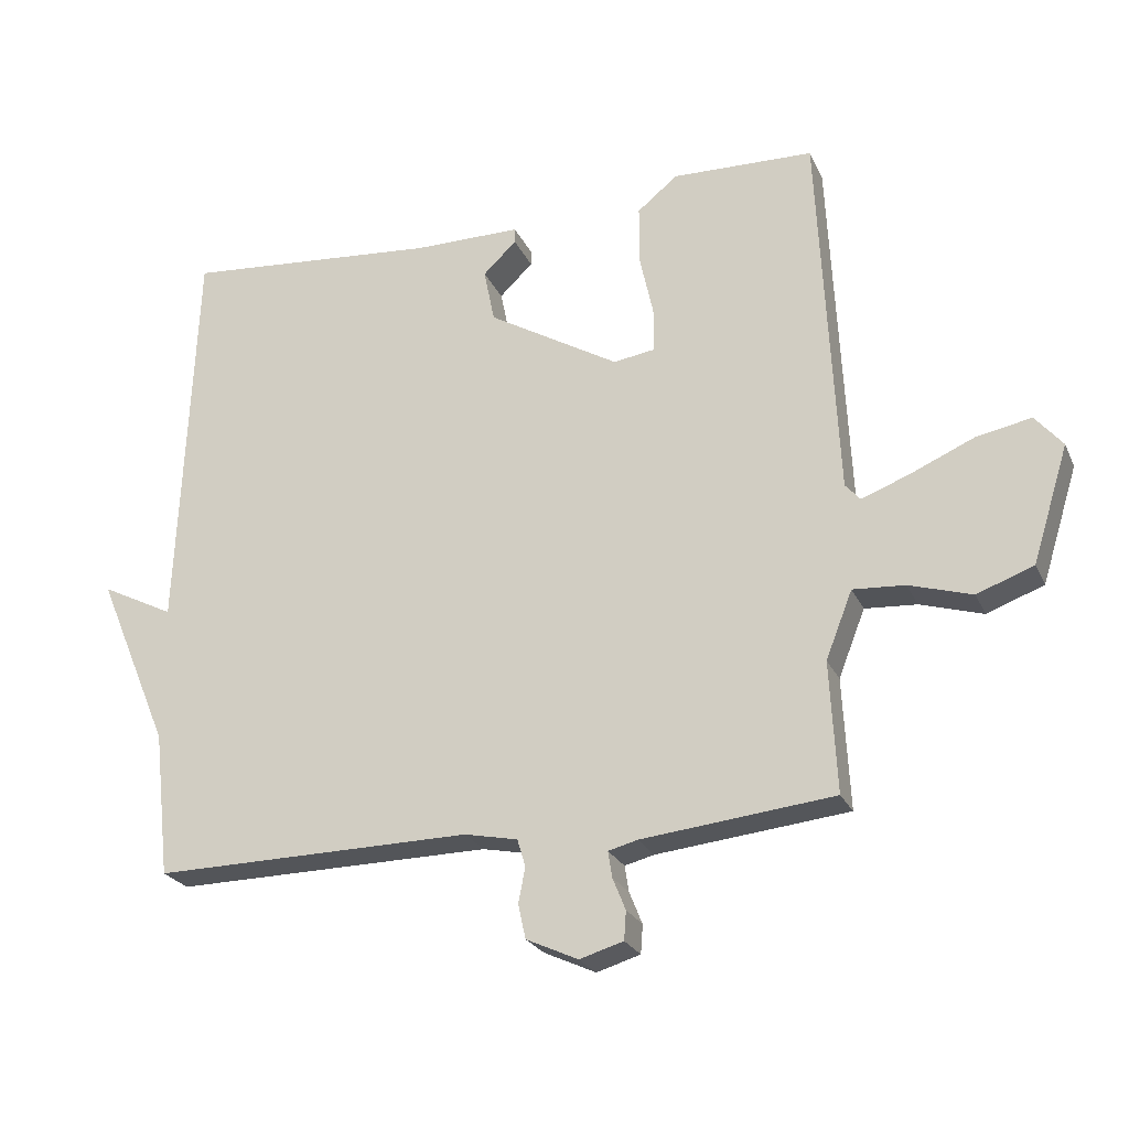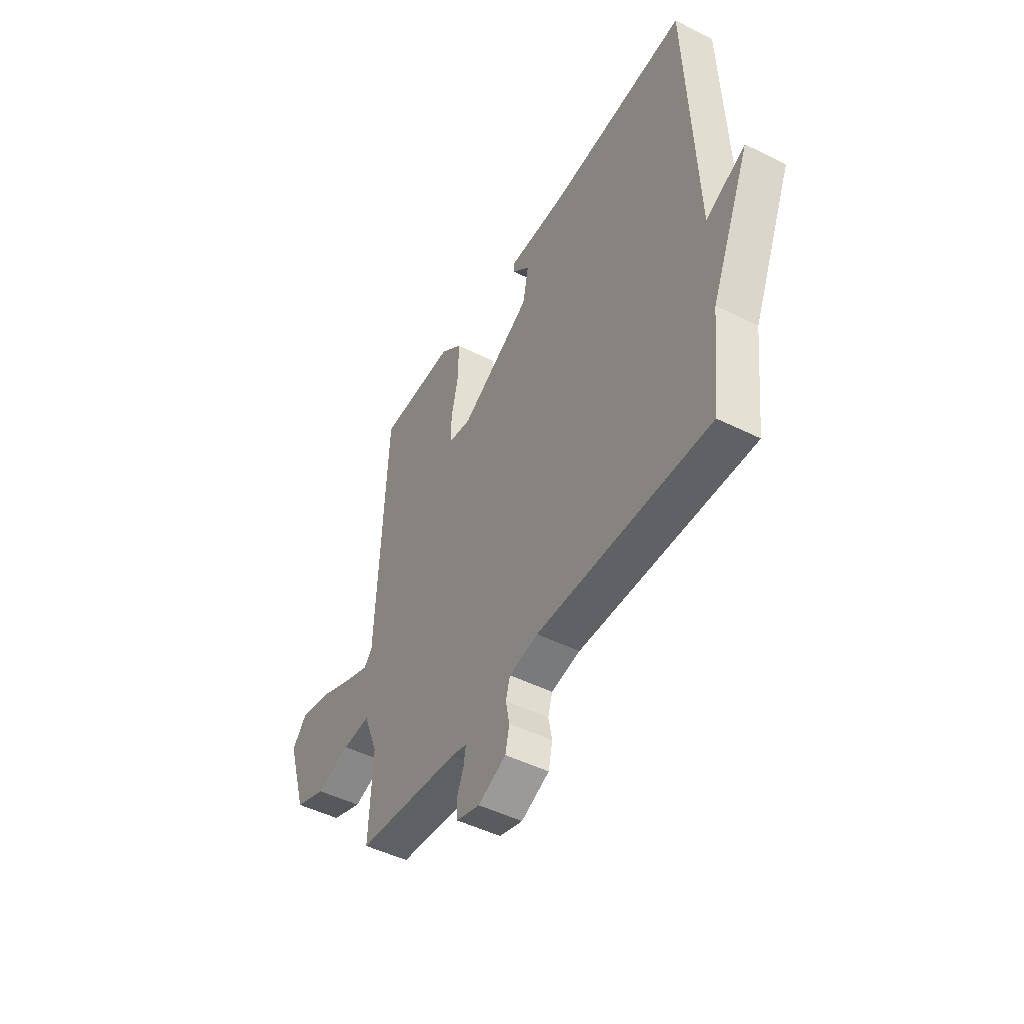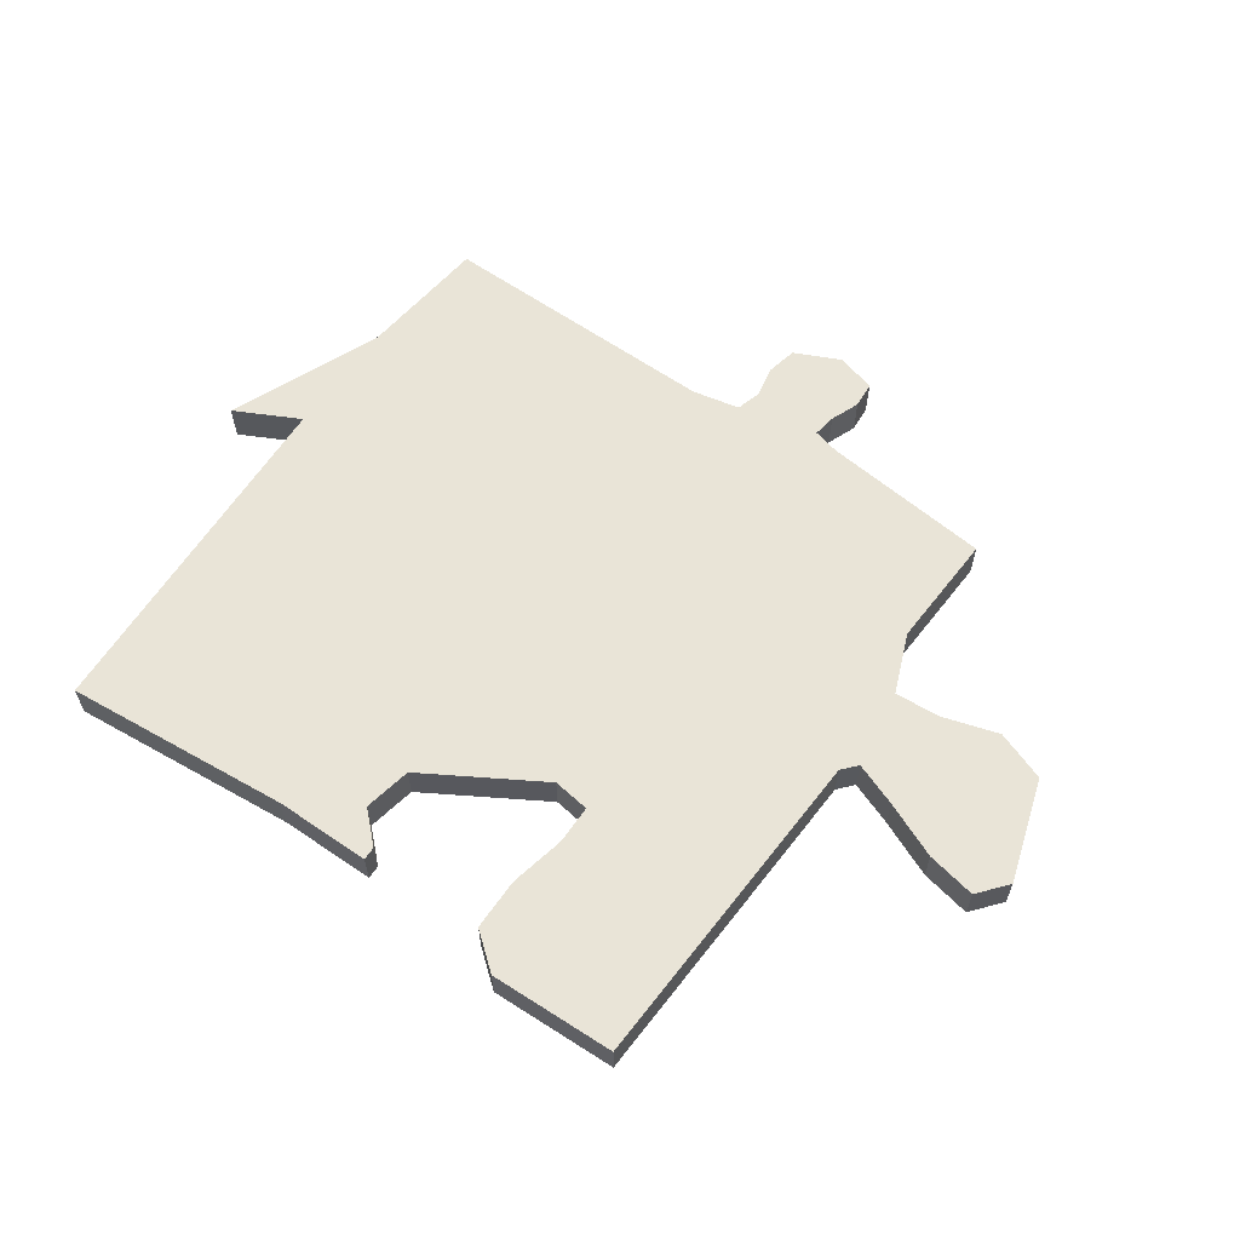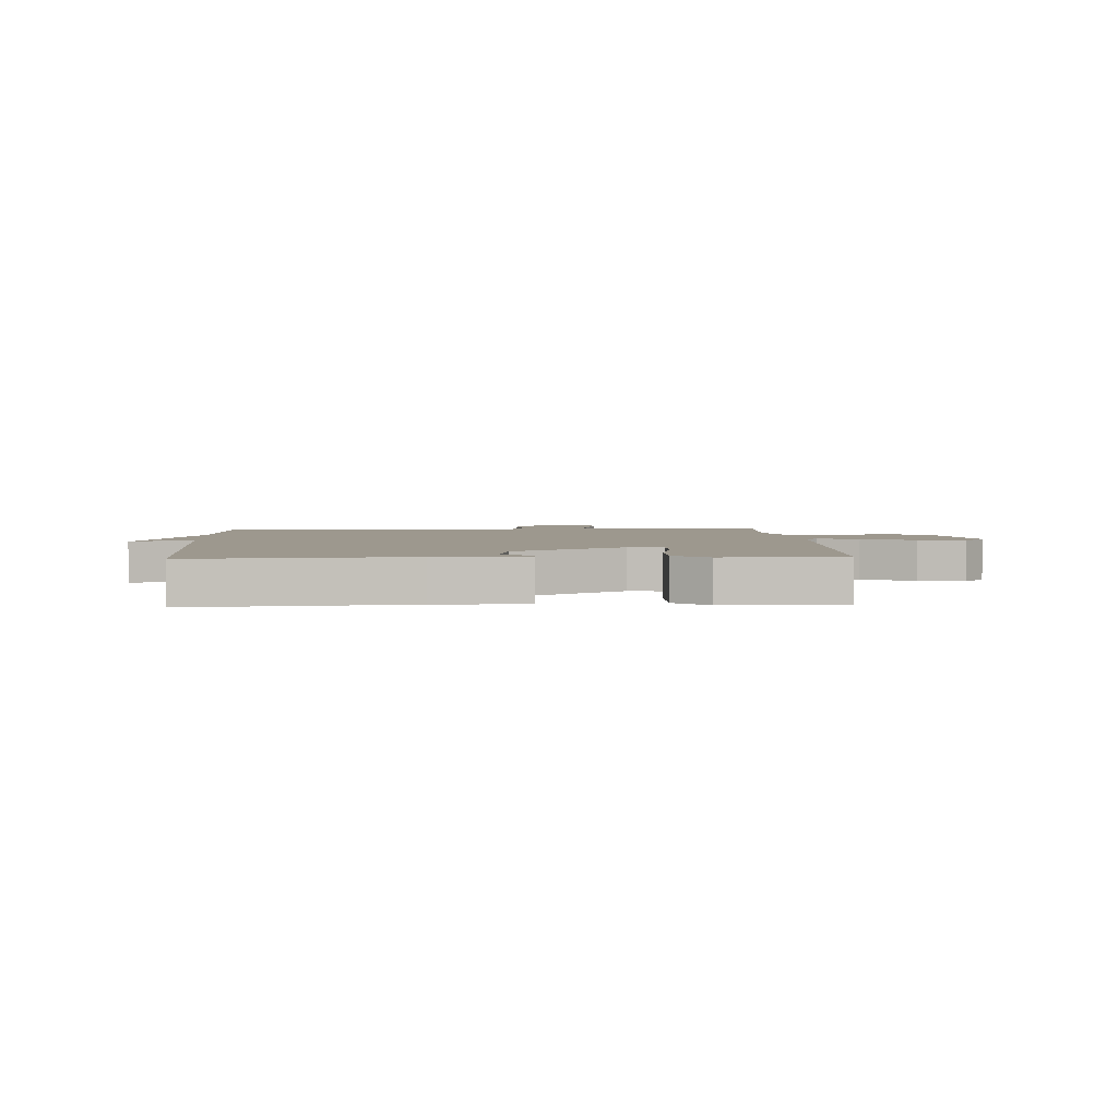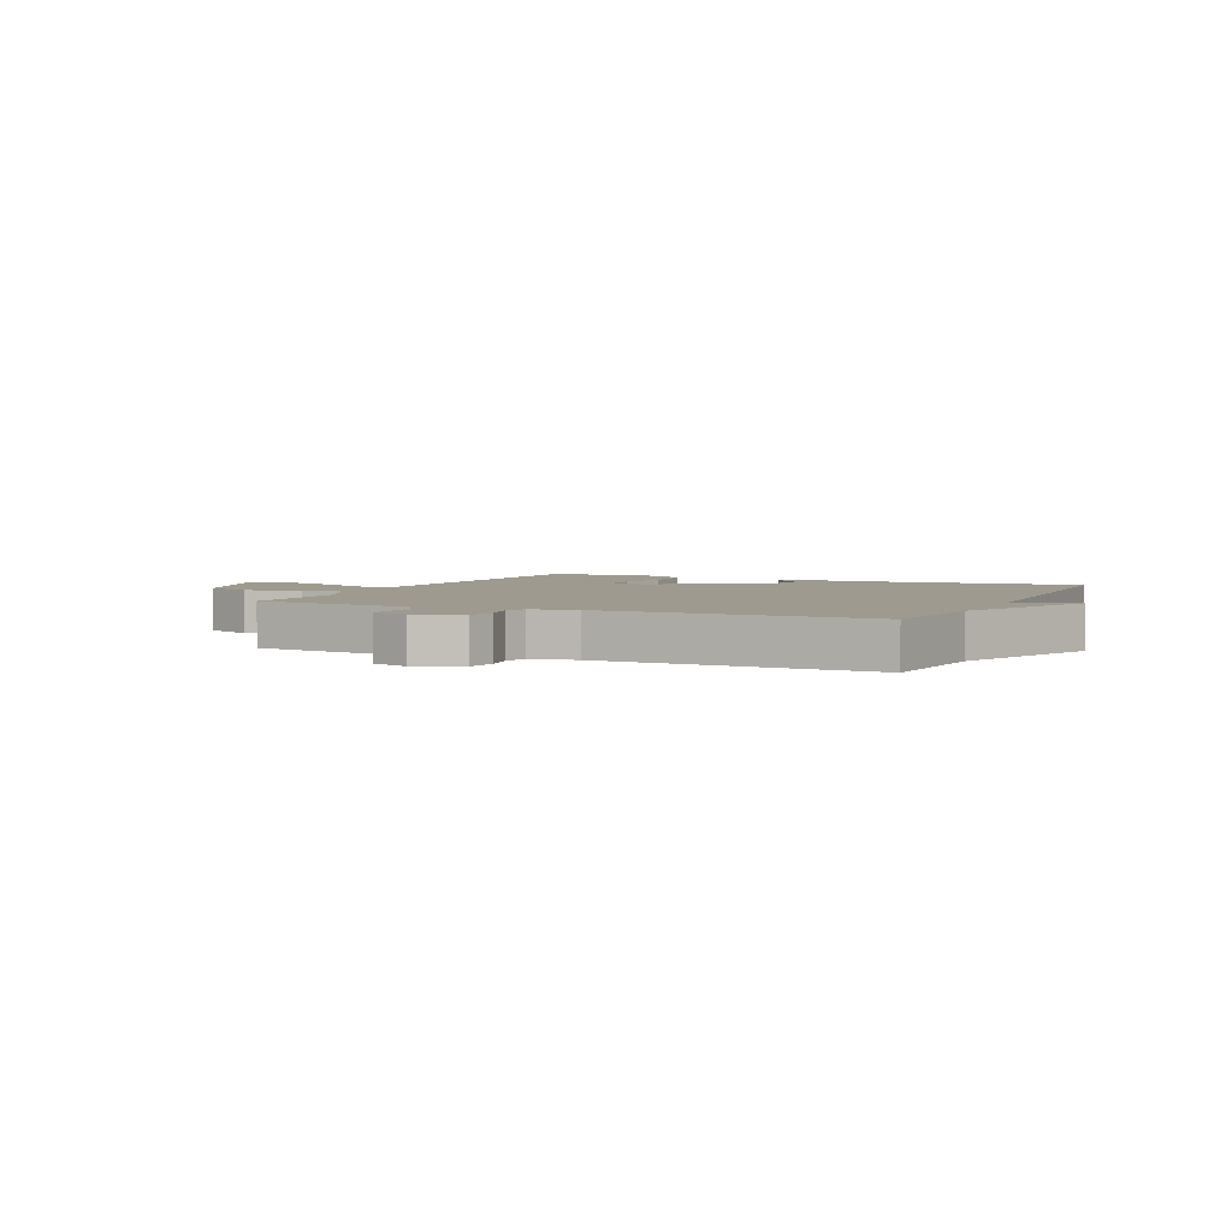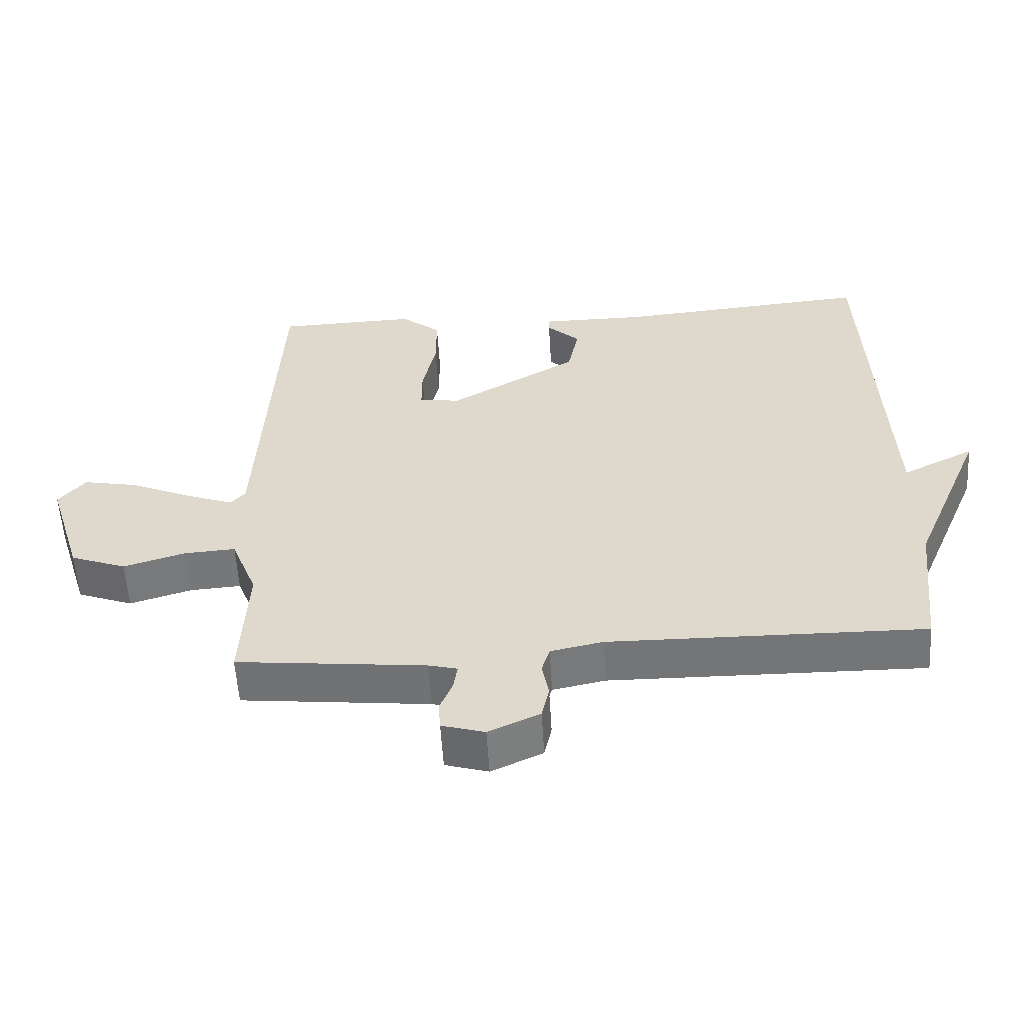
<metadata>
{"format":"obj","ext":"obj","renderer":"f3d","projection":"perspective","resolution":1024,"background":"white","views":[{"elev":-24.3,"azim":20.1,"up":"+Z"},{"elev":-47.5,"azim":-119.5,"up":"+Z"},{"elev":61.1,"azim":34.8,"up":"+Y"},{"elev":3.2,"azim":-3.3,"up":"+Y"},{"elev":3.6,"azim":-155.0,"up":"+Y"},{"elev":-56.6,"azim":-176.6,"up":"+Z"}]}
</metadata>
<code>
v -0.5 0.07 -0.5
v -0.524 0.07 -0.287
v -0.631 0.07 -0.033
v -0.524 0.07 -0.087
v -0.5 0.07 0.5
v -0.125 0.07 0.468
v 0.033 0.07 0.468
v 0.033 0.07 0.446
v -0.016 0.07 0.399
v 0 0.07 0.32
v 0.192 0.07 0.207
v 0.253 0.07 0.216
v 0.253 0.07 0.281
v 0.233 0.07 0.372
v 0.233 0.07 0.458
v 0.292 0.07 0.506
v 0.5 0.07 0.5
v 0.527 0.07 -0.051
v 0.549 0.07 -0.076
v 0.62 0.07 -0.049
v 0.712 0.07 -0.009
v 0.793 0.07 0.007
v 0.833 0.07 -0.041
v 0.78 0.07 -0.211
v 0.697 0.07 -0.242
v 0.605 0.07 -0.214
v 0.529 0.07 -0.209
v 0.49 0.07 -0.308
v 0.5 0.07 -0.5
v 0.219 0.07 -0.53
v 0.176 0.07 -0.541
v 0.182 0.07 -0.579
v 0.201 0.07 -0.626
v 0.198 0.07 -0.668
v 0.134 0.07 -0.687
v 0.058 0.07 -0.652
v 0.047 0.07 -0.602
v 0.057 0.07 -0.55
v 0.045 0.07 -0.51
v -0.033 0.07 -0.494
v -0.5 0 -0.5
v -0.524 0 -0.287
v -0.631 0 -0.033
v -0.524 0 -0.087
v -0.5 0 0.5
v -0.125 0 0.468
v 0.033 0 0.468
v 0.033 0 0.446
v -0.016 0 0.399
v 0 0 0.32
v 0.192 0 0.207
v 0.253 0 0.216
v 0.253 0 0.281
v 0.233 0 0.372
v 0.233 0 0.458
v 0.292 0 0.506
v 0.5 0 0.5
v 0.527 0 -0.051
v 0.549 0 -0.076
v 0.62 0 -0.049
v 0.712 0 -0.009
v 0.793 0 0.007
v 0.833 0 -0.041
v 0.78 0 -0.211
v 0.697 0 -0.242
v 0.605 0 -0.214
v 0.529 0 -0.209
v 0.49 0 -0.308
v 0.5 0 -0.5
v 0.219 0 -0.53
v 0.176 0 -0.541
v 0.182 0 -0.579
v 0.201 0 -0.626
v 0.198 0 -0.668
v 0.134 0 -0.687
v 0.058 0 -0.652
v 0.047 0 -0.602
v 0.057 0 -0.55
v 0.045 0 -0.51
v -0.033 0 -0.494
f 36 37 38
f 35 36 38
f 34 35 38
f 33 34 38
f 32 33 38
f 31 32 38 39
f 30 31 39
f 30 39 40
f 29 30 40
f 28 29 40
f 24 25 26
f 23 24 26
f 22 23 26
f 21 22 26
f 20 21 26
f 19 20 26 27
f 40 1 2
f 28 40 2
f 27 28 2
f 19 27 2
f 18 19 2
f 16 17 18
f 15 16 18
f 14 15 18
f 13 14 18
f 6 7 8 9
f 6 9 10
f 5 6 10
f 4 5 10
f 2 3 4
f 2 4 10 11
f 12 13 18
f 2 11 12 18
f 78 77 76
f 78 76 75
f 78 75 74
f 78 74 73
f 78 73 72
f 79 78 72 71
f 79 71 70
f 80 79 70
f 80 70 69
f 80 69 68
f 66 65 64
f 66 64 63
f 66 63 62
f 66 62 61
f 66 61 60
f 67 66 60 59
f 42 41 80
f 42 80 68
f 42 68 67
f 42 67 59
f 42 59 58
f 58 57 56
f 58 56 55
f 58 55 54
f 58 54 53
f 49 48 47 46
f 50 49 46
f 50 46 45
f 50 45 44
f 44 43 42
f 51 50 44 42
f 58 53 52
f 58 52 51 42
f 1 41 42 2
f 2 42 43 3
f 3 43 44 4
f 4 44 45 5
f 5 45 46 6
f 6 46 47 7
f 7 47 48 8
f 8 48 49 9
f 9 49 50 10
f 10 50 51 11
f 11 51 52 12
f 12 52 53 13
f 13 53 54 14
f 14 54 55 15
f 15 55 56 16
f 16 56 57 17
f 17 57 58 18
f 18 58 59 19
f 19 59 60 20
f 20 60 61 21
f 21 61 62 22
f 22 62 63 23
f 23 63 64 24
f 24 64 65 25
f 25 65 66 26
f 26 66 67 27
f 27 67 68 28
f 28 68 69 29
f 29 69 70 30
f 30 70 71 31
f 31 71 72 32
f 32 72 73 33
f 33 73 74 34
f 34 74 75 35
f 35 75 76 36
f 36 76 77 37
f 37 77 78 38
f 38 78 79 39
f 39 79 80 40
f 40 80 41 1

</code>
